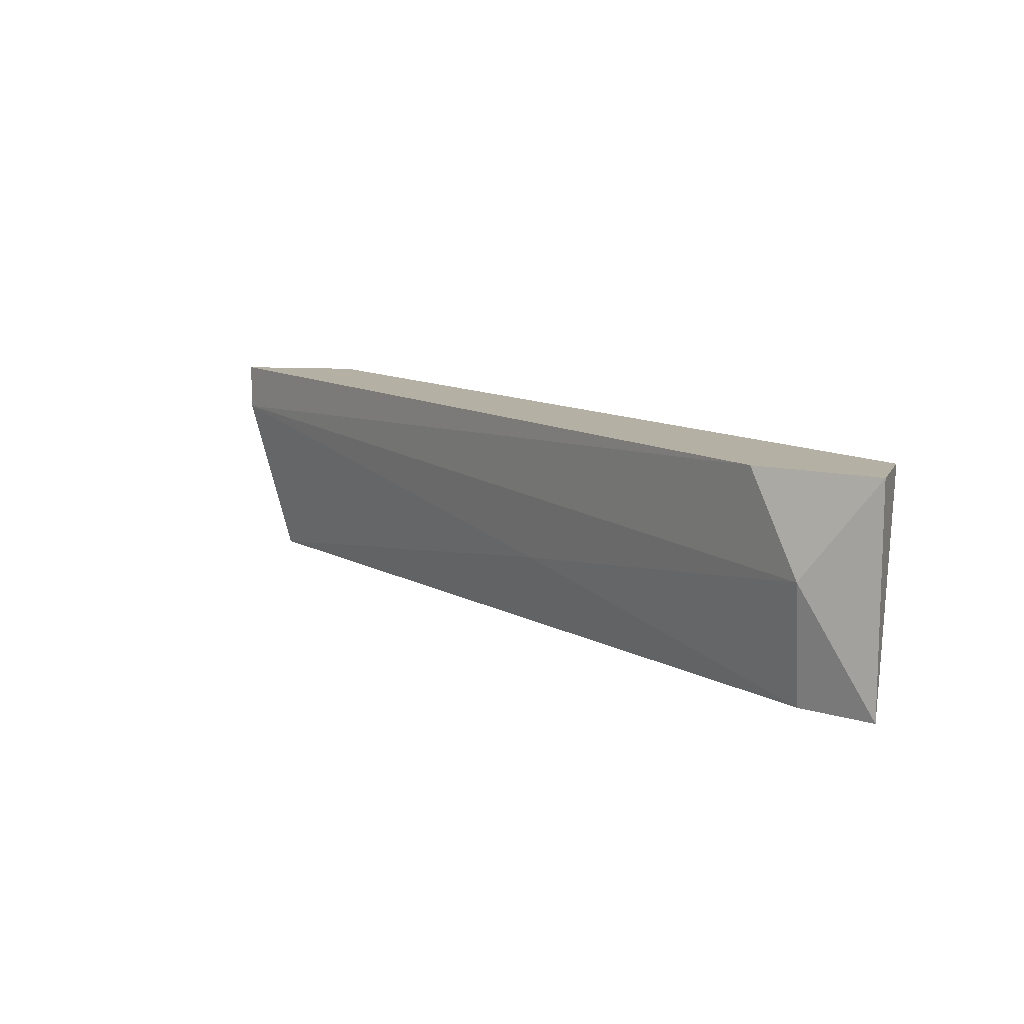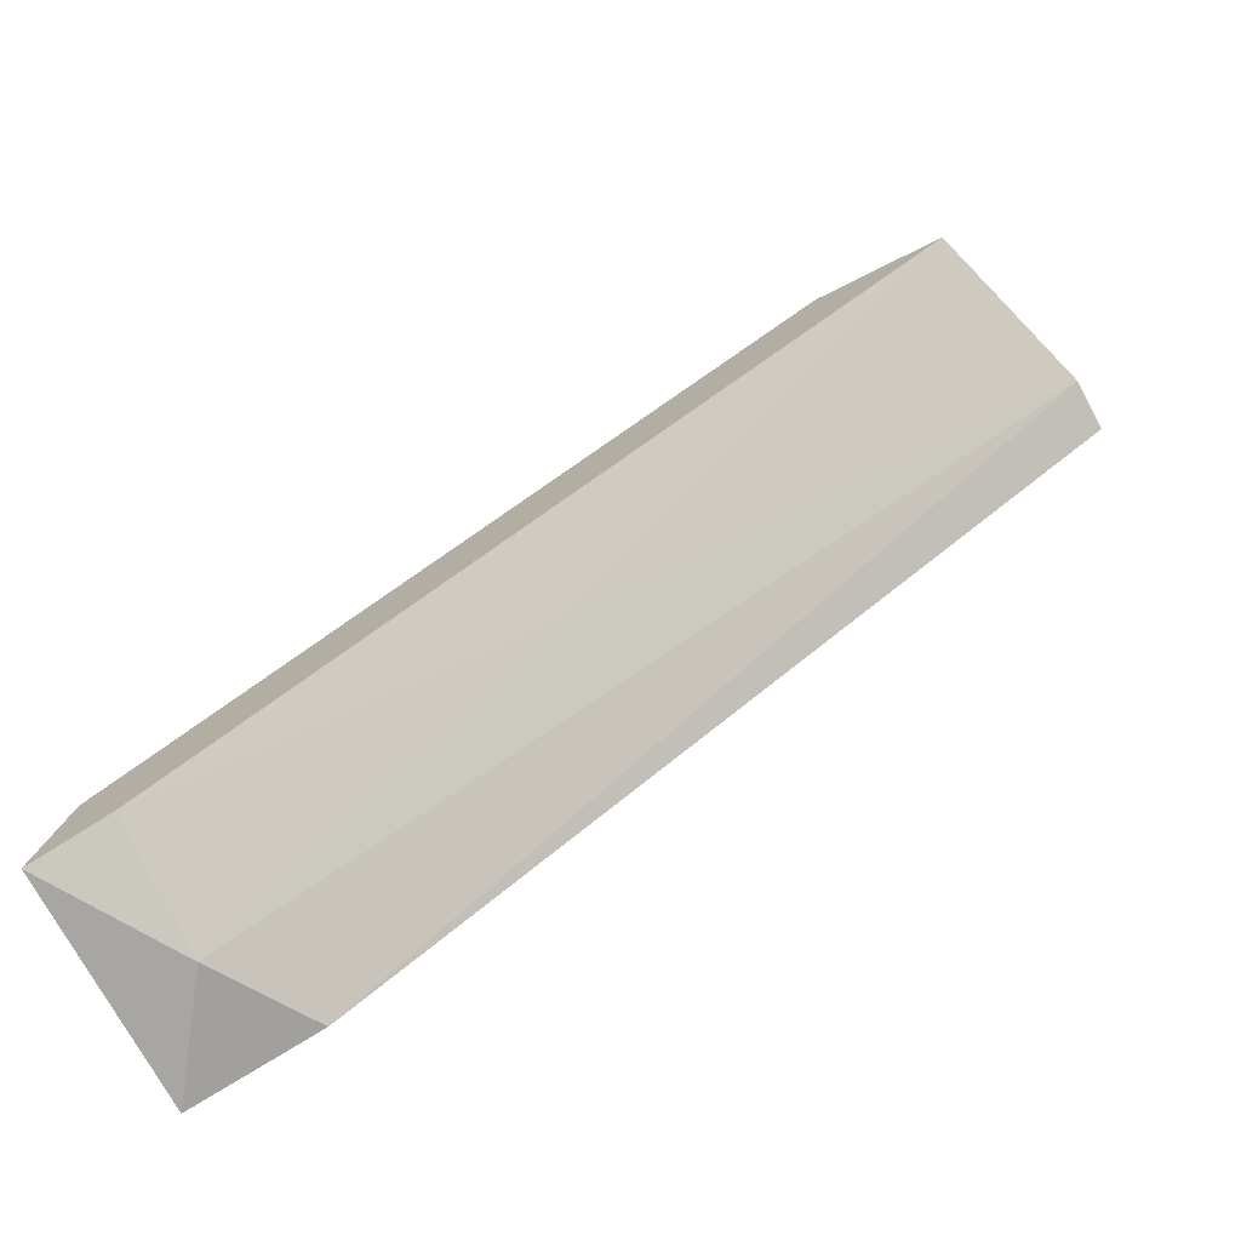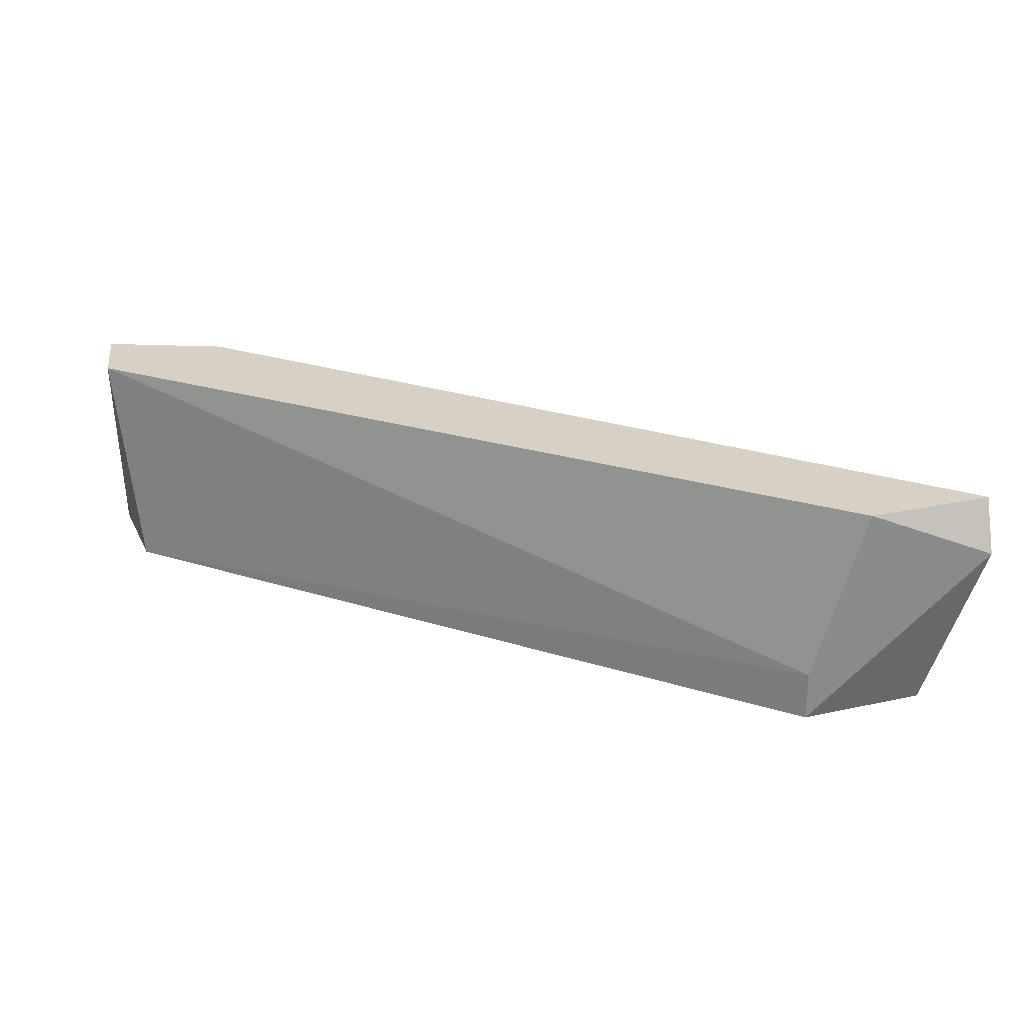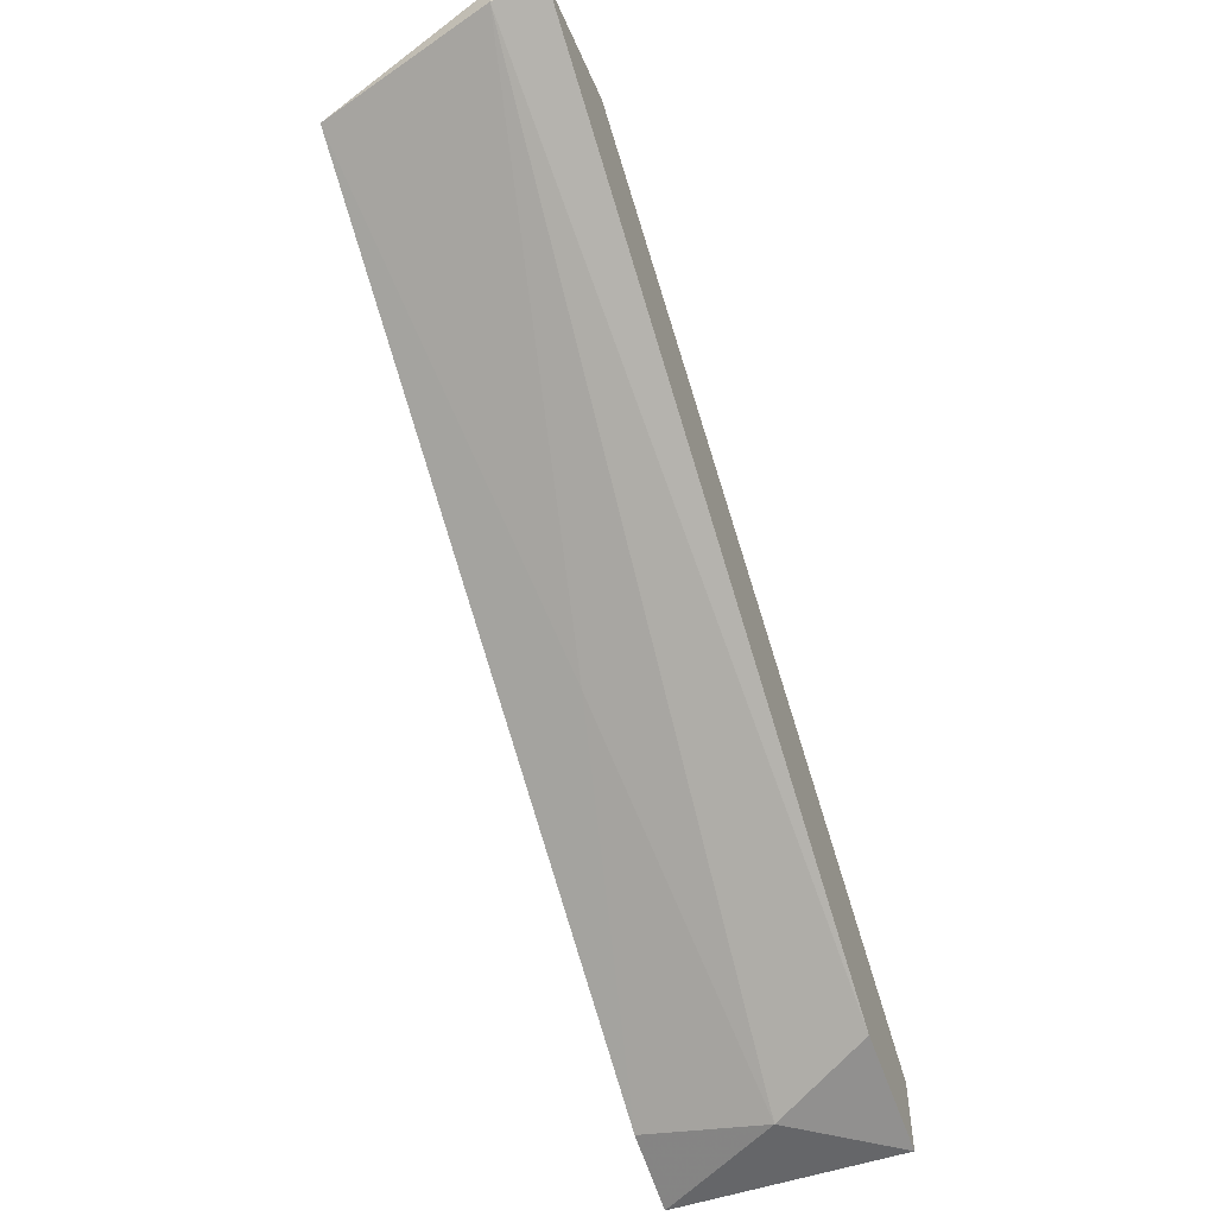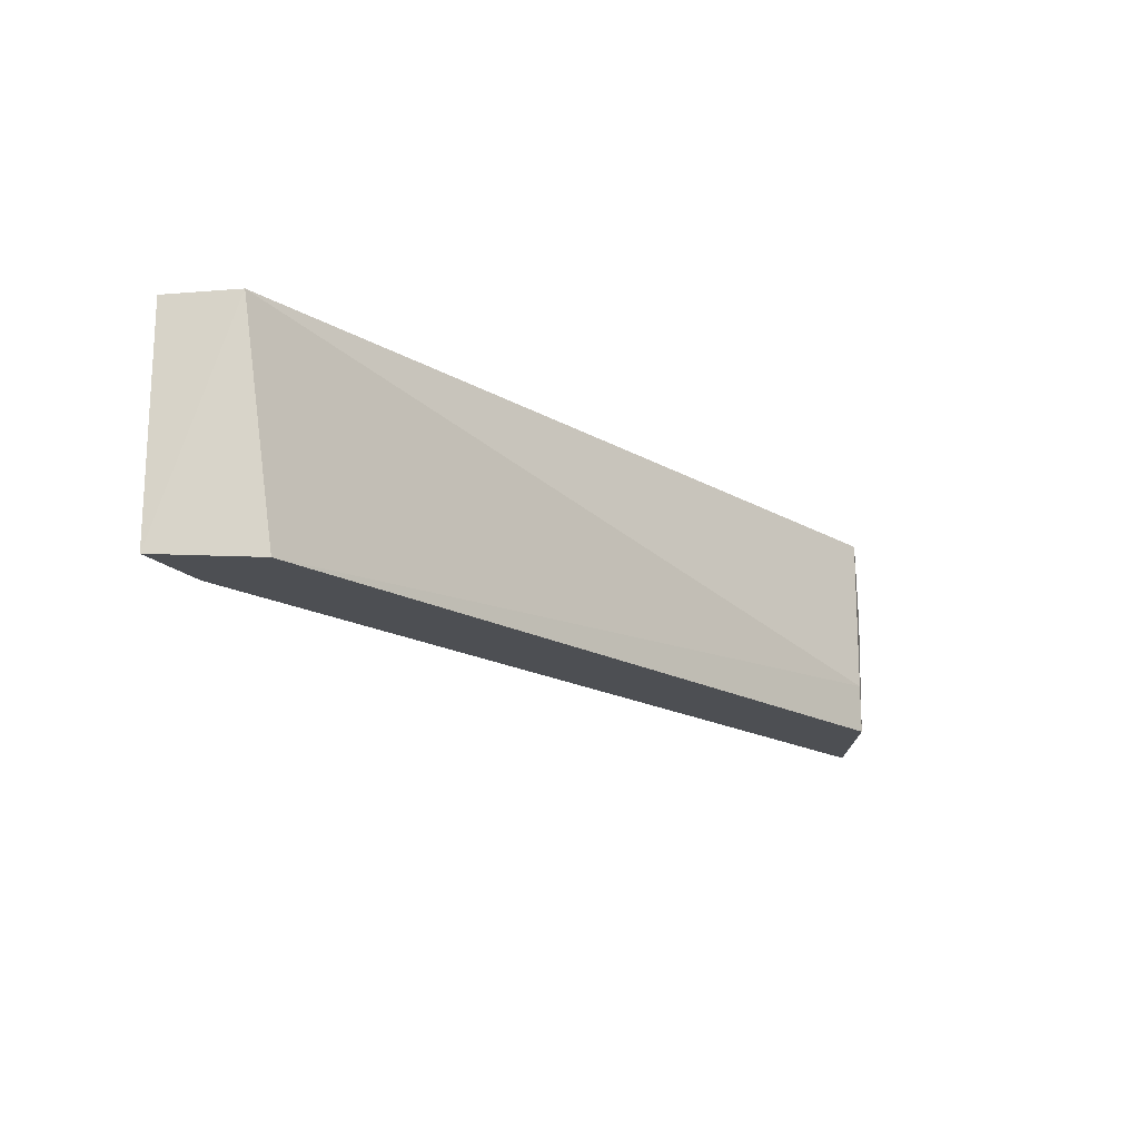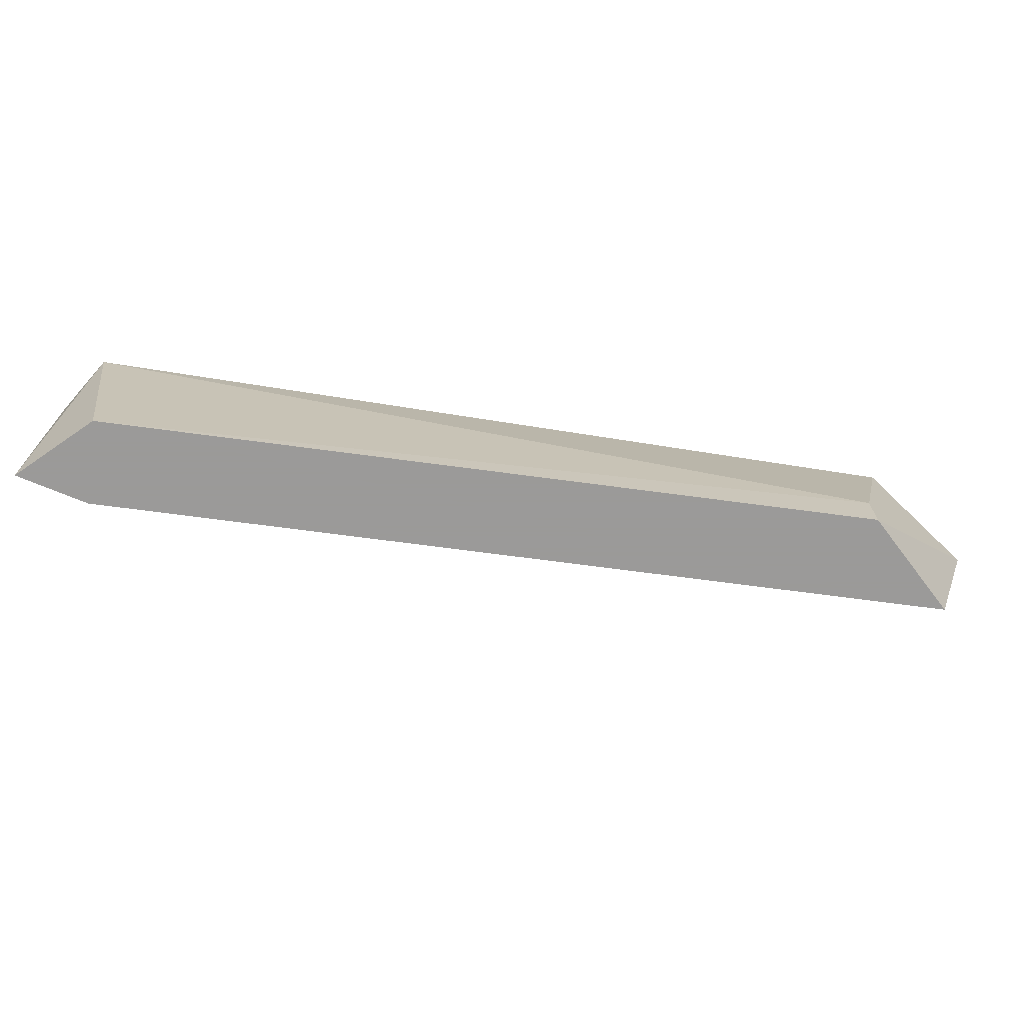
<metadata>
{"format":"obj","ext":"obj","renderer":"f3d","projection":"perspective","resolution":1024,"background":"white","views":[{"elev":11.6,"azim":-161.4,"up":"+Y"},{"elev":-74.0,"azim":28.5,"up":"+Z"},{"elev":26.8,"azim":-7.6,"up":"+Y"},{"elev":-51.9,"azim":110.7,"up":"+Z"},{"elev":-17.9,"azim":-81.0,"up":"+Y"},{"elev":-69.5,"azim":-41.3,"up":"+Y"}]}
</metadata>
<code>
v -0.004874 -0.01433 -0.03585
v -0.004874 -0.009094 -0.0369
v 0.02341 -0.004901 -0.01385
v -0.002777 -0.004901 -0.03585
v -0.00697 -0.01433 -0.0327
v 0.02132 -0.01433 -0.01385
v 0.02132 -0.01223 -0.01385
v 0.02656 -0.01433 -0.0149
v 0.02866 -0.006998 -0.01385
v 0.02866 -0.006998 -0.0149
v 0.02866 -0.004901 -0.0149
v 0.00875 -0.01119 -0.02746
v -0.008018 -0.004901 -0.03375
v -0.008018 -0.004901 -0.0369
v -0.008018 -0.01433 -0.0369
f 2 4 10
f 11 14 13
f 14 15 13
f 13 15 5
f 7 13 5
f 15 8 5
f 11 13 3
f 13 7 3
f 14 11 4
f 7 5 6
f 5 8 6
f 3 7 6
f 8 15 1
f 12 8 1
f 11 3 9
f 6 8 9
f 3 6 9
f 15 14 2
f 14 4 2
f 1 15 2
f 12 1 2
f 8 12 10
f 4 11 10
f 11 9 10
f 9 8 10
f 12 2 10

</code>
